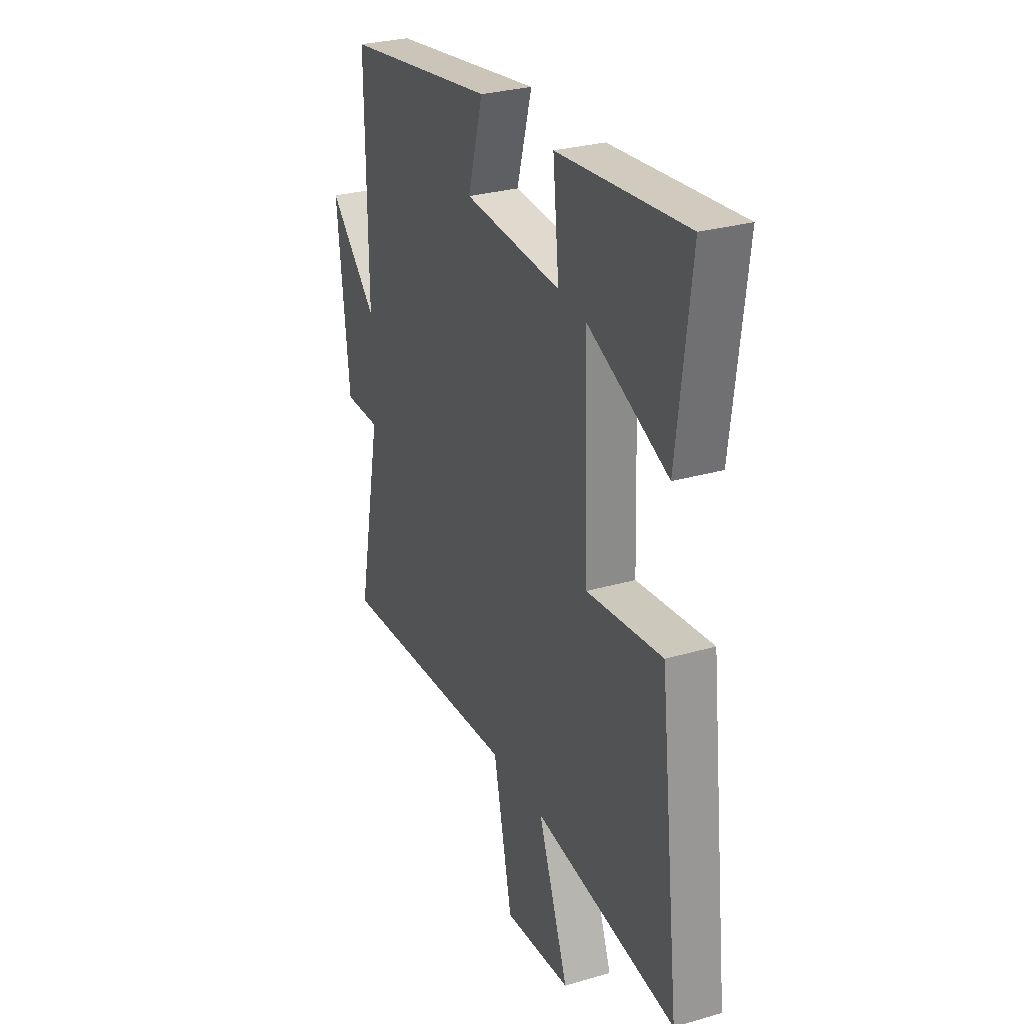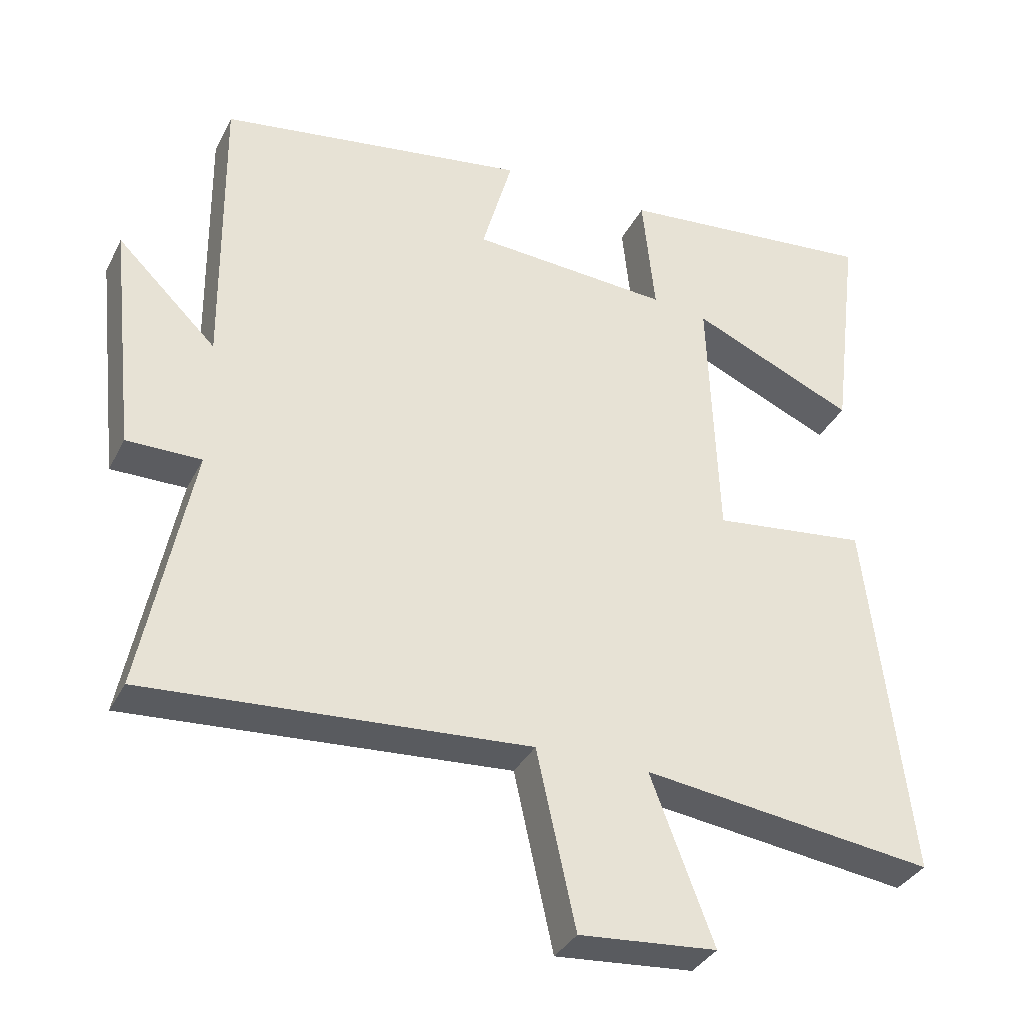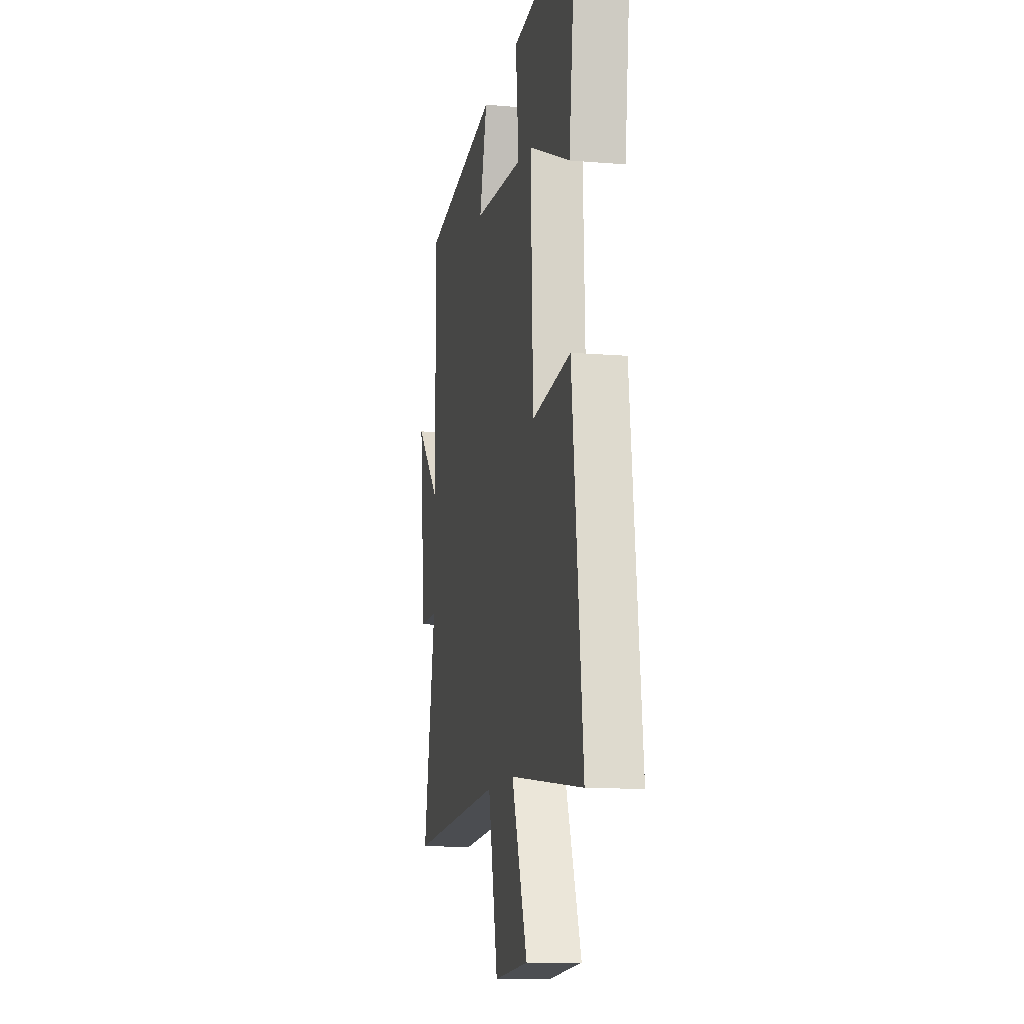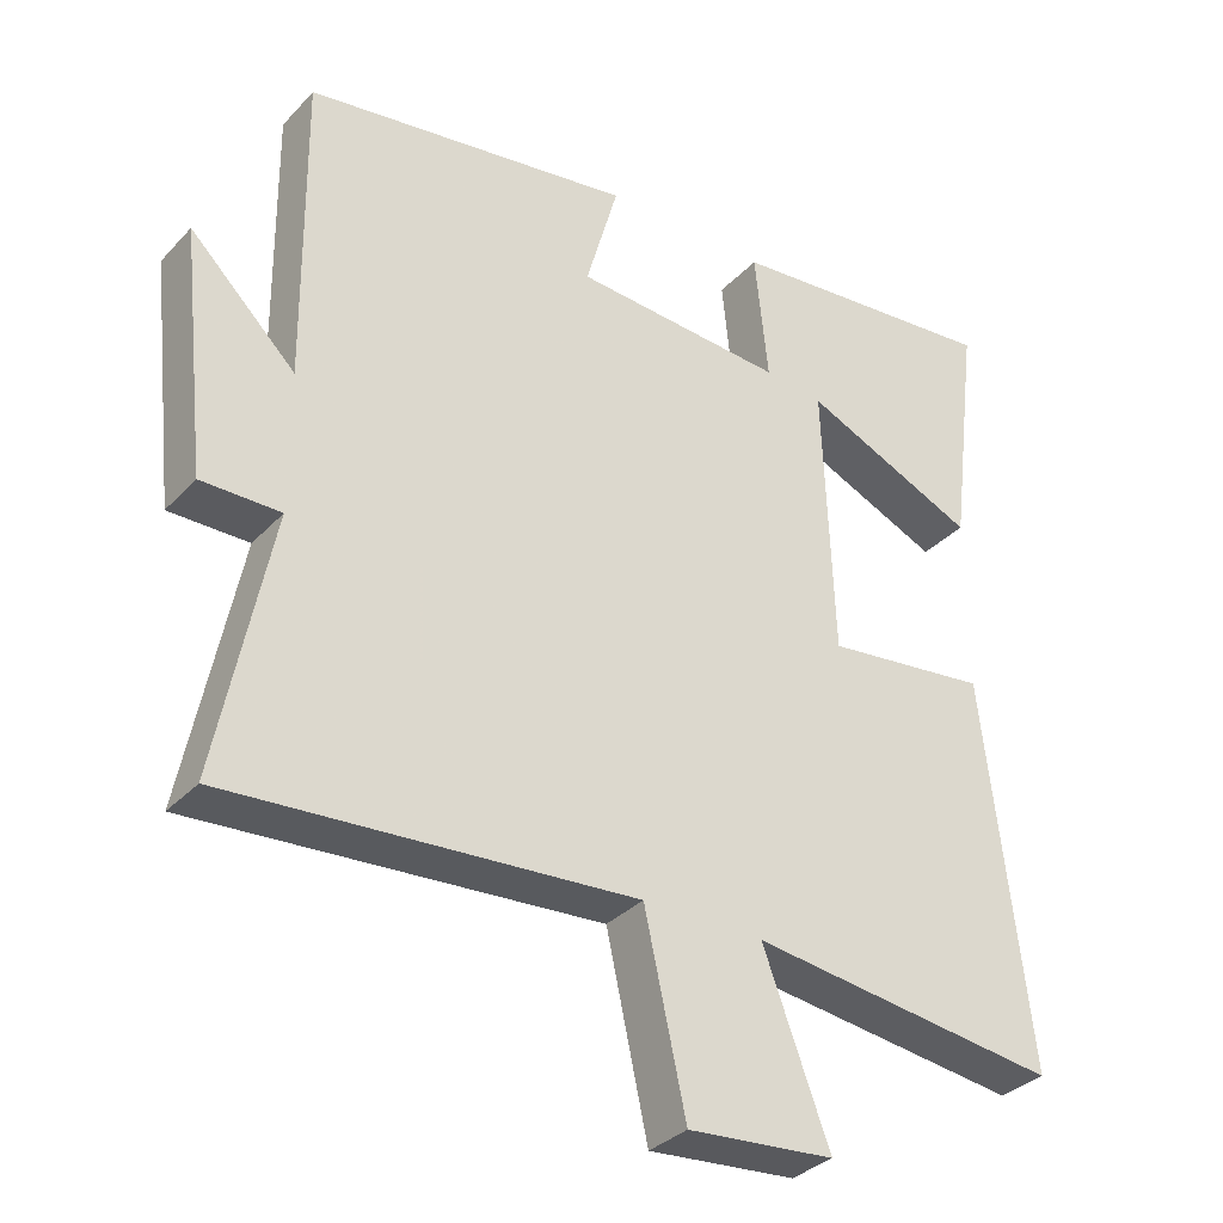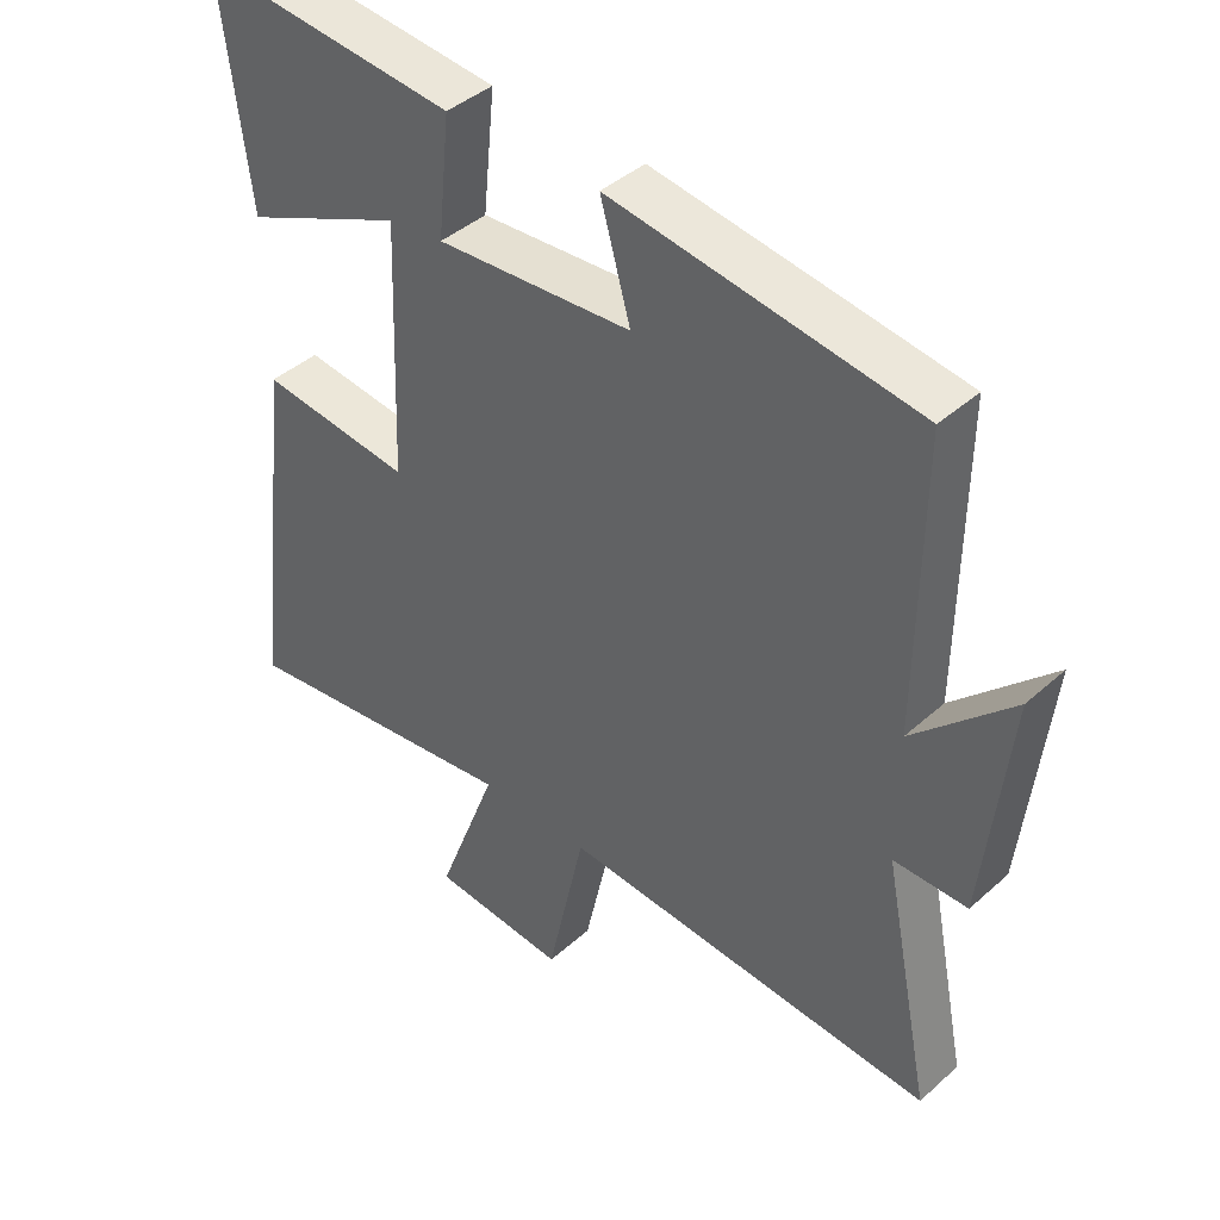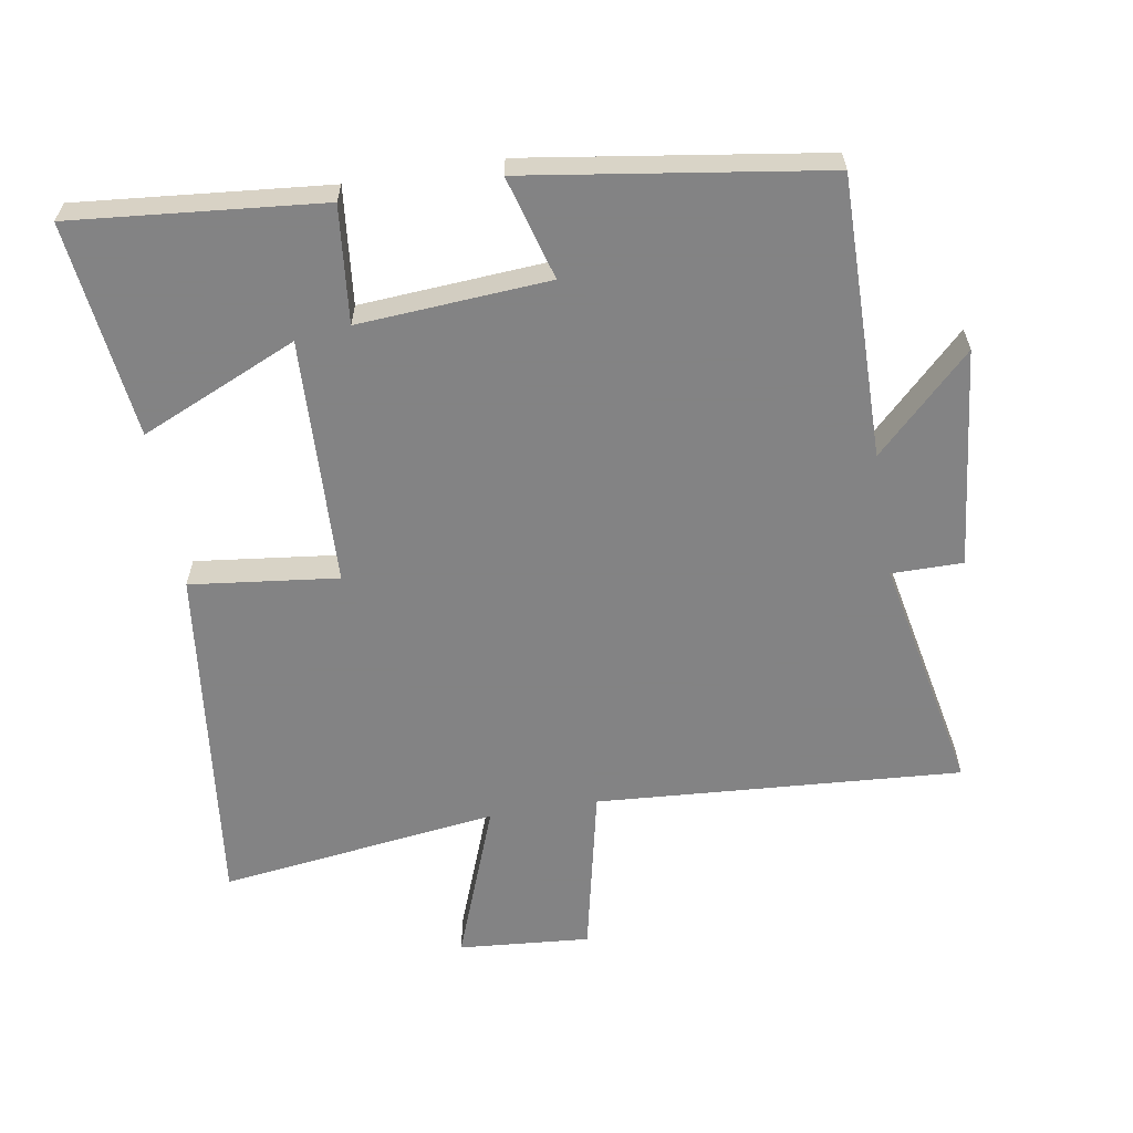
<metadata>
{"format":"obj","ext":"obj","renderer":"f3d","projection":"perspective","resolution":1024,"background":"white","views":[{"elev":28.8,"azim":-113.5,"up":"+Z"},{"elev":-34.8,"azim":156.1,"up":"+Z"},{"elev":-12.1,"azim":-101.1,"up":"+Z"},{"elev":-33.3,"azim":144.3,"up":"+Z"},{"elev":41.7,"azim":43.0,"up":"+Z"},{"elev":-61.1,"azim":9.4,"up":"+Y"}]}
</metadata>
<code>
v 0.504 0.07 0.434
v 0.5 0.07 0.012
v 0.643 0.07 0.152
v 0.607 0.07 -0.178
v 0.5 0.07 -0.178
v 0.572 0.07 -0.537
v 0.023 0.07 -0.5
v -0.033 0.07 -0.755
v -0.231 0.07 -0.739
v -0.141 0.07 -0.5
v -0.561 0.07 -0.555
v -0.5 0.07 -0.031
v -0.278 0.07 -0.057
v -0.264 0.07 0.315
v -0.5 0.07 0.211
v -0.54 0.07 0.535
v -0.165 0.07 0.5
v -0.183 0.07 0.325
v 0.103 0.07 0.345
v 0.059 0.07 0.5
v 0.504 0 0.434
v 0.5 0 0.012
v 0.643 0 0.152
v 0.607 0 -0.178
v 0.5 0 -0.178
v 0.572 0 -0.537
v 0.023 0 -0.5
v -0.033 0 -0.755
v -0.231 0 -0.739
v -0.141 0 -0.5
v -0.561 0 -0.555
v -0.5 0 -0.031
v -0.278 0 -0.057
v -0.264 0 0.315
v -0.5 0 0.211
v -0.54 0 0.535
v -0.165 0 0.5
v -0.183 0 0.325
v 0.103 0 0.345
v 0.059 0 0.5
f 19 20 1 2
f 18 19 2
f 16 17 18
f 14 15 16
f 14 16 18
f 13 14 18 2
f 10 11 12 13
f 7 8 9 10
f 7 10 13 2
f 5 6 7
f 2 3 4 5
f 2 5 7
f 22 21 40 39
f 22 39 38
f 38 37 36
f 36 35 34
f 38 36 34
f 22 38 34 33
f 33 32 31 30
f 30 29 28 27
f 22 33 30 27
f 27 26 25
f 25 24 23 22
f 27 25 22
f 1 21 22 2
f 2 22 23 3
f 3 23 24 4
f 4 24 25 5
f 5 25 26 6
f 6 26 27 7
f 7 27 28 8
f 8 28 29 9
f 9 29 30 10
f 10 30 31 11
f 11 31 32 12
f 12 32 33 13
f 13 33 34 14
f 14 34 35 15
f 15 35 36 16
f 16 36 37 17
f 17 37 38 18
f 18 38 39 19
f 19 39 40 20
f 20 40 21 1

</code>
